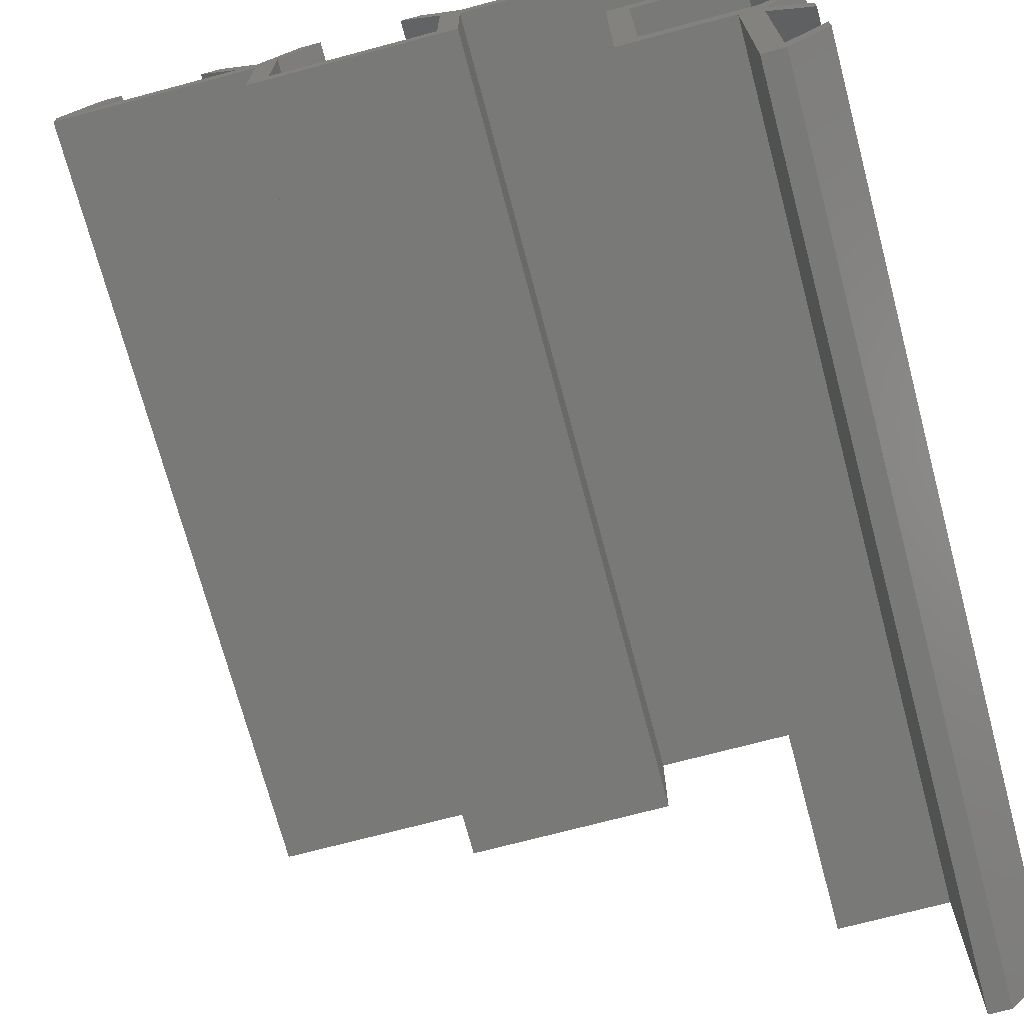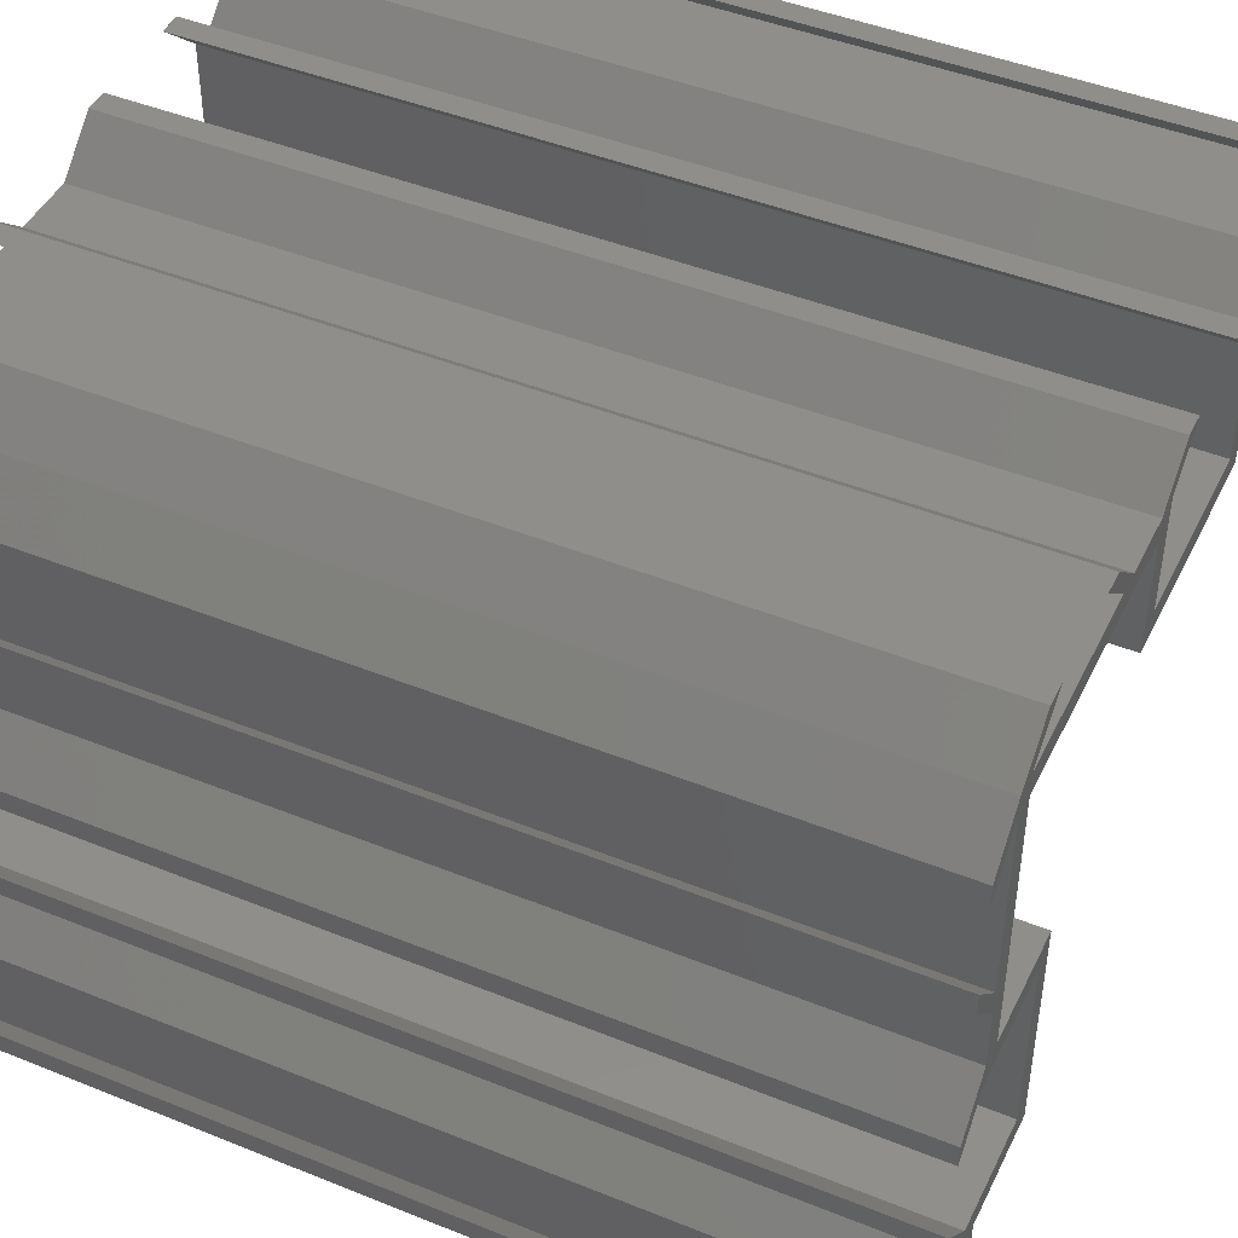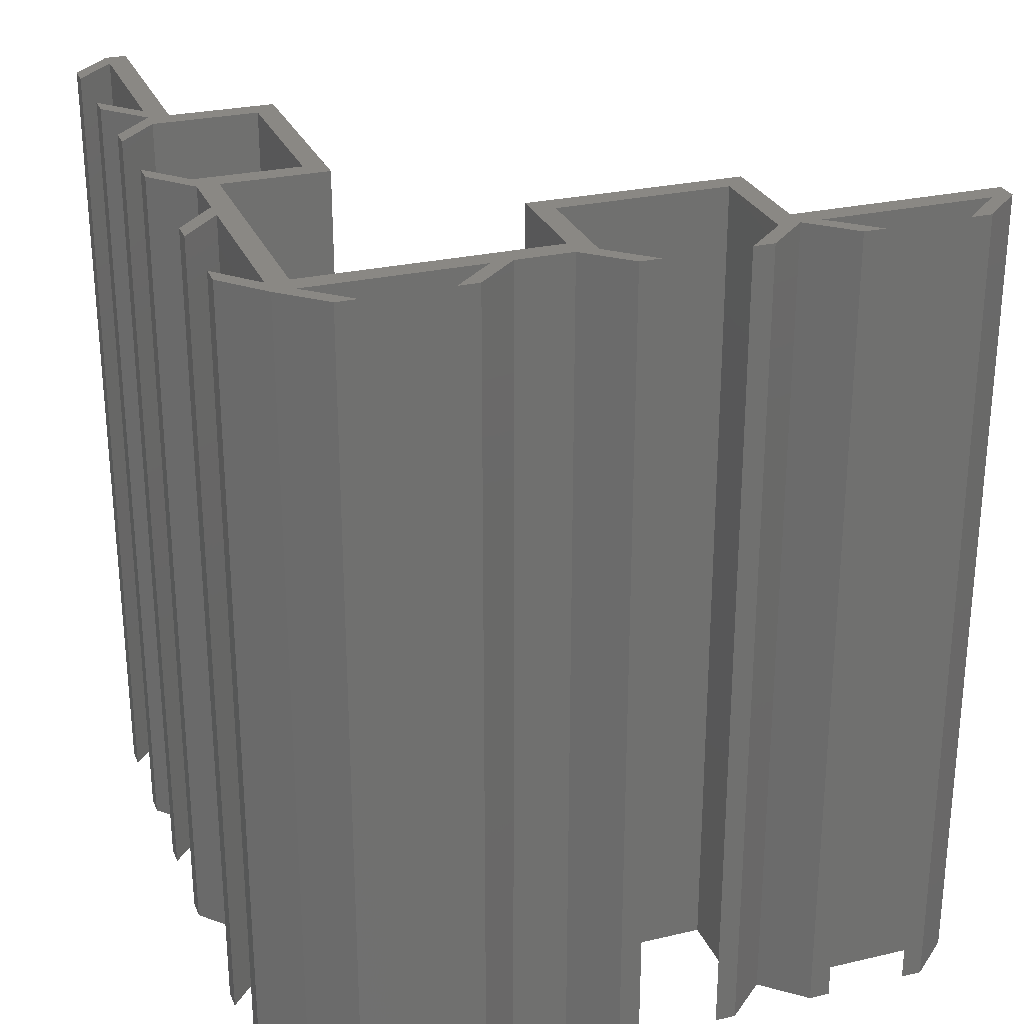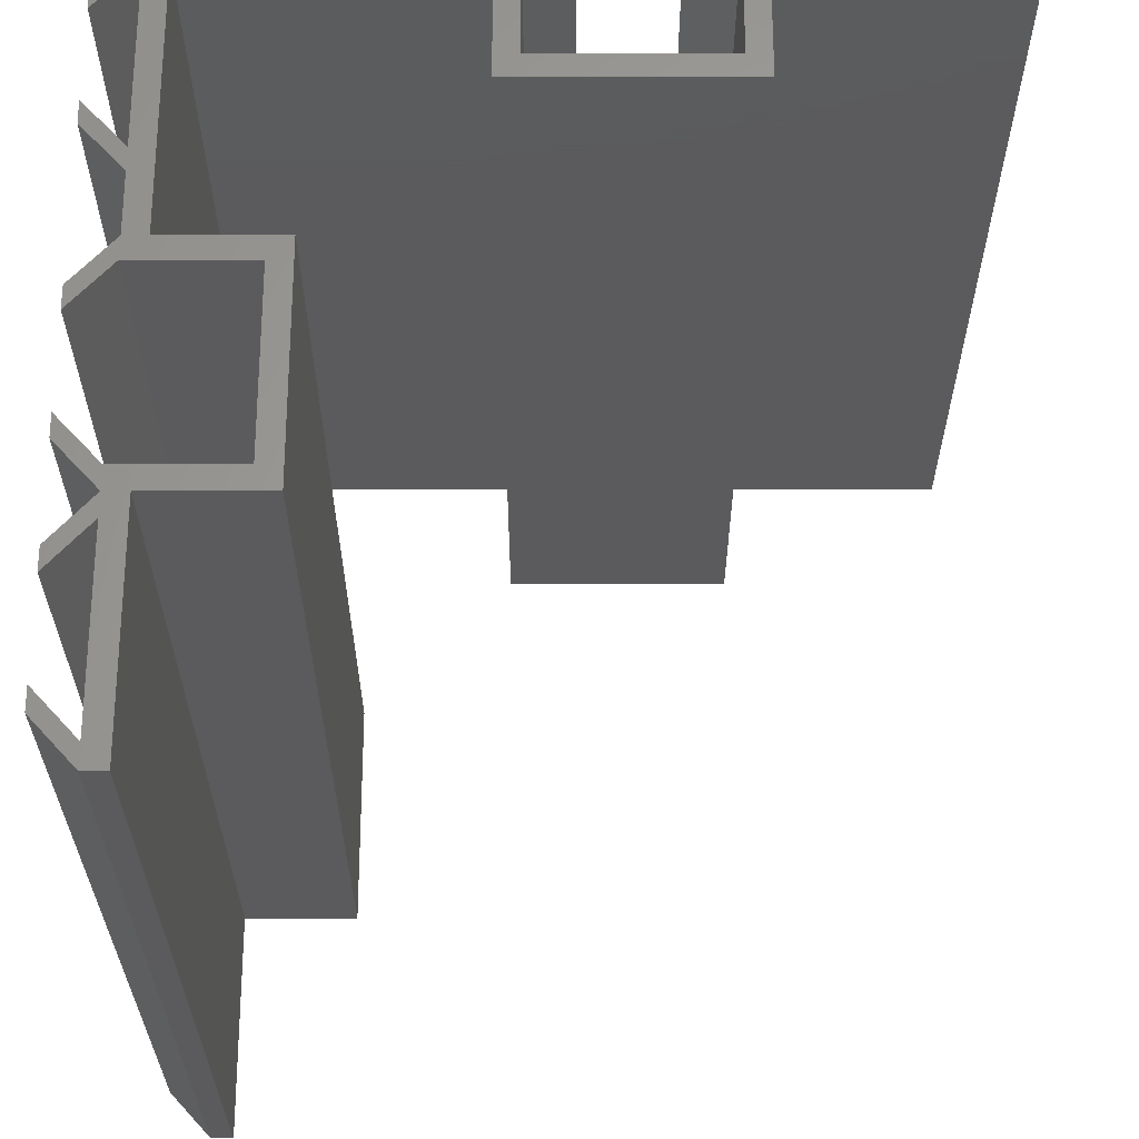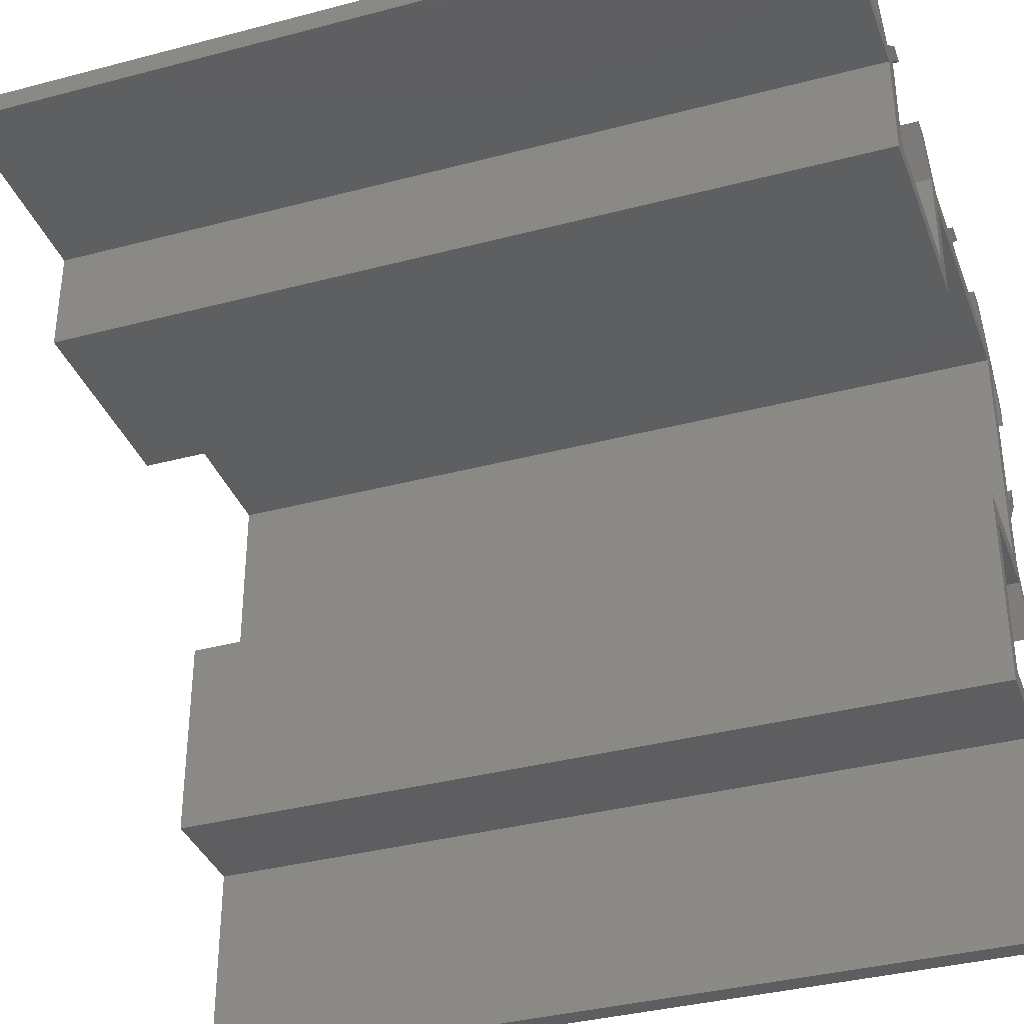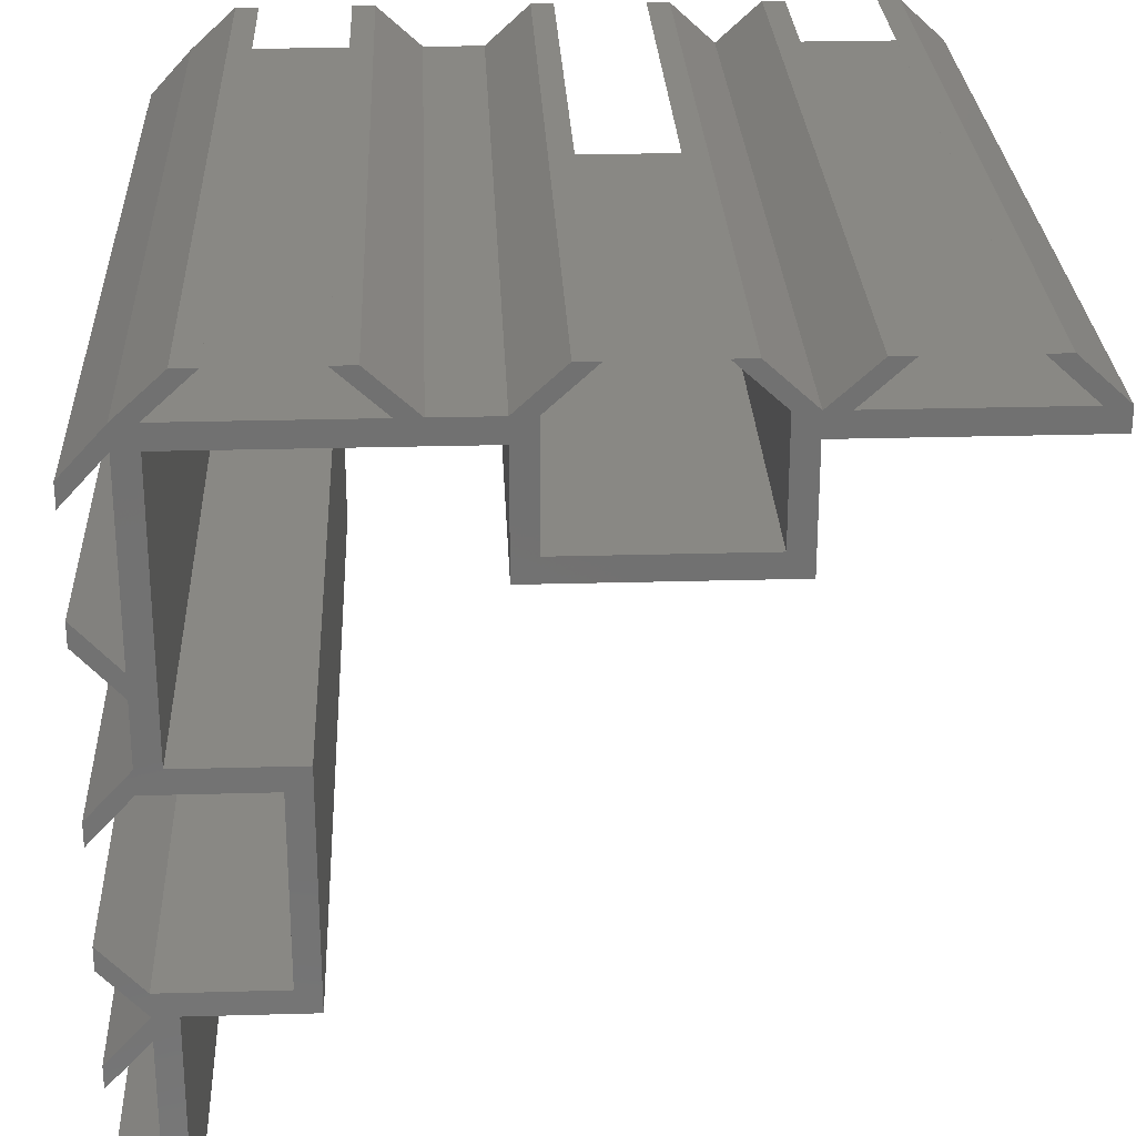
<metadata>
{"format":"stl","ext":"stl","renderer":"f3d","projection":"perspective","resolution":1024,"background":"white","views":[{"elev":-71.7,"azim":-165.1,"up":"+Y"},{"elev":45.3,"azim":-65.0,"up":"+Y"},{"elev":27.4,"azim":-109.6,"up":"+Z"},{"elev":-27.1,"azim":-0.0,"up":"+Y"},{"elev":-36.0,"azim":109.2,"up":"+Y"},{"elev":26.7,"azim":-2.5,"up":"+Y"}]}
</metadata>
<code>
# stl→obj: 114 verts, 236 faces
v 1337 -91.88 69.8
v 1339 -90.78 69.8
v 1338 -90.78 69.8
v 1338 -91.88 69.8
v 1336 -93.08 69.8
v 1337 -92.48 69.8
v 1343 -91.88 69.8
v 1336 -93.68 69.8
v 1337 -97.28 69.8
v 1338 -92.48 69.8
v 1338 -99.48 69.8
v 1337 -97.88 69.8
v 1337 -99.48 69.8
v 1336 -100.7 69.8
v 1337 -100.1 69.8
v 1341 -99.48 69.8
v 1336 -101.3 69.8
v 1336 -106.7 69.8
v 1338 -105.5 69.8
v 1337 -105.5 69.8
v 1337 -106.1 69.8
v 1336 -107.3 69.8
v 1336 -110.3 69.8
v 1337 -110.9 69.8
v 1336 -109.7 69.8
v 1337 -111.5 69.8
v 1338 -111.5 69.8
v 1336 -104.3 69.8
v 1337 -104.9 69.8
v 1336 -103.7 69.8
v 1340 -104.9 69.8
v 1340 -100.1 69.8
v 1341 -105.5 69.8
v 1336 -96.68 69.8
v 1336 -96.08 69.8
v 1342 -90.78 69.8
v 1341 -90.78 69.8
v 1345 -91.88 69.8
v 1345 -92.48 69.8
v 1345 -94.88 69.8
v 1345 -95.48 69.8
v 1350 -94.88 69.8
v 1350 -91.88 69.8
v 1350 -90.78 69.8
v 1349 -90.78 69.8
v 1351 -91.88 69.8
v 1351 -92.48 69.8
v 1356 -91.88 69.8
v 1357 -92.48 69.8
v 1351 -95.48 69.8
v 1356 -90.78 69.8
v 1355 -90.78 69.8
v 1357 -91.88 69.8
v 1353 -90.78 69.8
v 1352 -90.78 69.8
v 1347 -90.78 69.8
v 1346 -90.78 69.8
v 1337 -92.48 46
v 1336 -93.68 46
v 1355 -90.78 46
v 1356 -91.88 46
v 1346 -90.78 46
v 1347 -90.78 46
v 1337 -91.88 46
v 1336 -93.08 46
v 1338 -91.88 46
v 1339 -90.78 46
v 1337 -104.9 46
v 1340 -104.9 46
v 1337 -105.5 46
v 1336 -106.7 46
v 1341 -90.78 46
v 1343 -91.88 46
v 1336 -103.7 46
v 1336 -104.3 46
v 1345 -95.48 46
v 1351 -95.48 46
v 1338 -92.48 46
v 1345 -92.48 46
v 1351 -92.48 46
v 1357 -92.48 46
v 1351 -91.88 46
v 1353 -90.78 46
v 1350 -94.88 46
v 1350 -91.88 46
v 1345 -94.88 46
v 1338 -99.48 46
v 1341 -99.48 46
v 1349 -90.78 46
v 1350 -90.78 46
v 1336 -107.3 46
v 1337 -100.1 46
v 1340 -100.1 46
v 1345 -91.88 46
v 1342 -90.78 46
v 1338 -105.5 46
v 1338 -111.5 46
v 1338 -90.78 46
v 1356 -90.78 46
v 1357 -91.88 46
v 1336 -109.7 46
v 1336 -110.3 46
v 1352 -90.78 46
v 1341 -105.5 46
v 1337 -111.5 46
v 1337 -97.28 46
v 1337 -97.88 46
v 1337 -99.48 46
v 1336 -96.68 46
v 1336 -96.08 46
v 1337 -106.1 46
v 1337 -110.9 46
v 1336 -100.7 46
v 1336 -101.3 46
f 1 2 3
f 2 1 4
f 4 1 5
f 4 5 6
f 4 6 7
f 6 5 8
f 9 10 6
f 10 9 11
f 11 9 12
f 11 12 13
f 11 13 14
f 11 14 15
f 11 15 16
f 15 14 17
f 18 19 20
f 19 18 21
f 21 18 22
f 23 24 25
f 24 23 26
f 21 27 19
f 27 21 24
f 27 24 26
f 28 29 30
f 29 28 20
f 29 20 31
f 16 32 33
f 32 16 15
f 33 32 31
f 33 31 20
f 33 20 19
f 34 9 35
f 9 34 12
f 7 36 37
f 36 7 7
f 7 7 38
f 38 7 39
f 38 39 40
f 39 7 6
f 39 6 10
f 40 39 41
f 40 41 42
f 43 44 45
f 44 43 46
f 46 43 42
f 46 42 47
f 46 47 46
f 46 47 48
f 48 47 49
f 47 42 50
f 50 42 41
f 48 51 52
f 51 48 53
f 53 48 49
f 46 54 55
f 54 46 46
f 38 56 57
f 56 38 38
f 38 38 7
f 8 58 6
f 58 8 59
f 48 60 61
f 60 48 52
f 62 56 63
f 56 62 57
f 64 5 1
f 5 64 65
f 2 66 67
f 66 2 4
f 65 8 5
f 8 65 59
f 68 31 69
f 31 68 29
f 70 18 20
f 18 70 71
f 7 72 73
f 72 7 37
f 74 28 30
f 28 74 75
f 50 76 77
f 76 50 41
f 39 78 79
f 78 39 10
f 49 80 81
f 80 49 47
f 68 30 29
f 30 68 74
f 54 82 83
f 82 54 46
f 43 84 42
f 84 43 85
f 86 42 84
f 42 86 40
f 87 16 88
f 16 87 11
f 89 44 90
f 44 89 45
f 71 22 18
f 22 71 91
f 32 92 93
f 92 32 15
f 86 38 40
f 38 86 94
f 82 48 61
f 48 82 46
f 75 20 28
f 20 75 70
f 72 36 95
f 36 72 37
f 50 80 47
f 80 50 77
f 27 96 19
f 96 27 97
f 64 3 98
f 3 64 1
f 79 41 39
f 41 79 76
f 73 38 94
f 38 73 7
f 95 7 73
f 7 95 36
f 60 51 99
f 51 60 52
f 11 78 10
f 78 11 87
f 98 2 67
f 2 98 3
f 43 89 85
f 89 43 45
f 81 53 49
f 53 81 100
f 90 46 82
f 46 90 44
f 101 23 25
f 23 101 102
f 82 55 103
f 55 82 46
f 33 96 104
f 96 33 19
f 102 26 23
f 26 102 105
f 33 88 16
f 88 33 104
f 94 57 62
f 57 94 38
f 27 105 97
f 105 27 26
f 100 60 99
f 60 100 61
f 61 100 81
f 61 81 82
f 82 103 83
f 103 82 82
f 82 82 85
f 85 82 80
f 85 80 84
f 80 82 81
f 84 80 77
f 84 77 86
f 94 62 63
f 62 94 94
f 94 94 73
f 73 94 79
f 79 94 86
f 73 79 73
f 73 79 66
f 66 79 58
f 79 86 76
f 76 86 77
f 58 78 106
f 78 58 79
f 106 78 87
f 106 87 107
f 107 87 108
f 106 109 110
f 109 106 107
f 88 93 87
f 93 88 104
f 87 93 108
f 93 104 69
f 69 104 68
f 68 75 74
f 75 68 70
f 70 68 104
f 70 104 96
f 70 96 97
f 70 97 111
f 111 97 112
f 112 97 105
f 112 102 101
f 102 112 105
f 111 71 70
f 71 111 91
f 108 92 113
f 92 108 93
f 113 92 114
f 66 98 67
f 98 66 64
f 64 66 65
f 65 66 58
f 65 58 59
f 73 72 95
f 72 73 73
f 82 89 90
f 89 82 85
f 56 94 63
f 94 56 38
f 22 111 21
f 111 22 91
f 93 31 32
f 31 93 69
f 12 108 13
f 108 12 107
f 108 14 13
f 14 108 113
f 66 7 73
f 7 66 4
f 111 24 21
f 24 111 112
f 112 25 24
f 25 112 101
f 9 110 35
f 110 9 106
f 110 34 35
f 34 110 109
f 109 12 34
f 12 109 107
f 103 54 83
f 54 103 55
f 58 9 6
f 9 58 106
f 99 53 100
f 53 99 51
f 113 17 14
f 17 113 114
f 17 92 15
f 92 17 114

</code>
